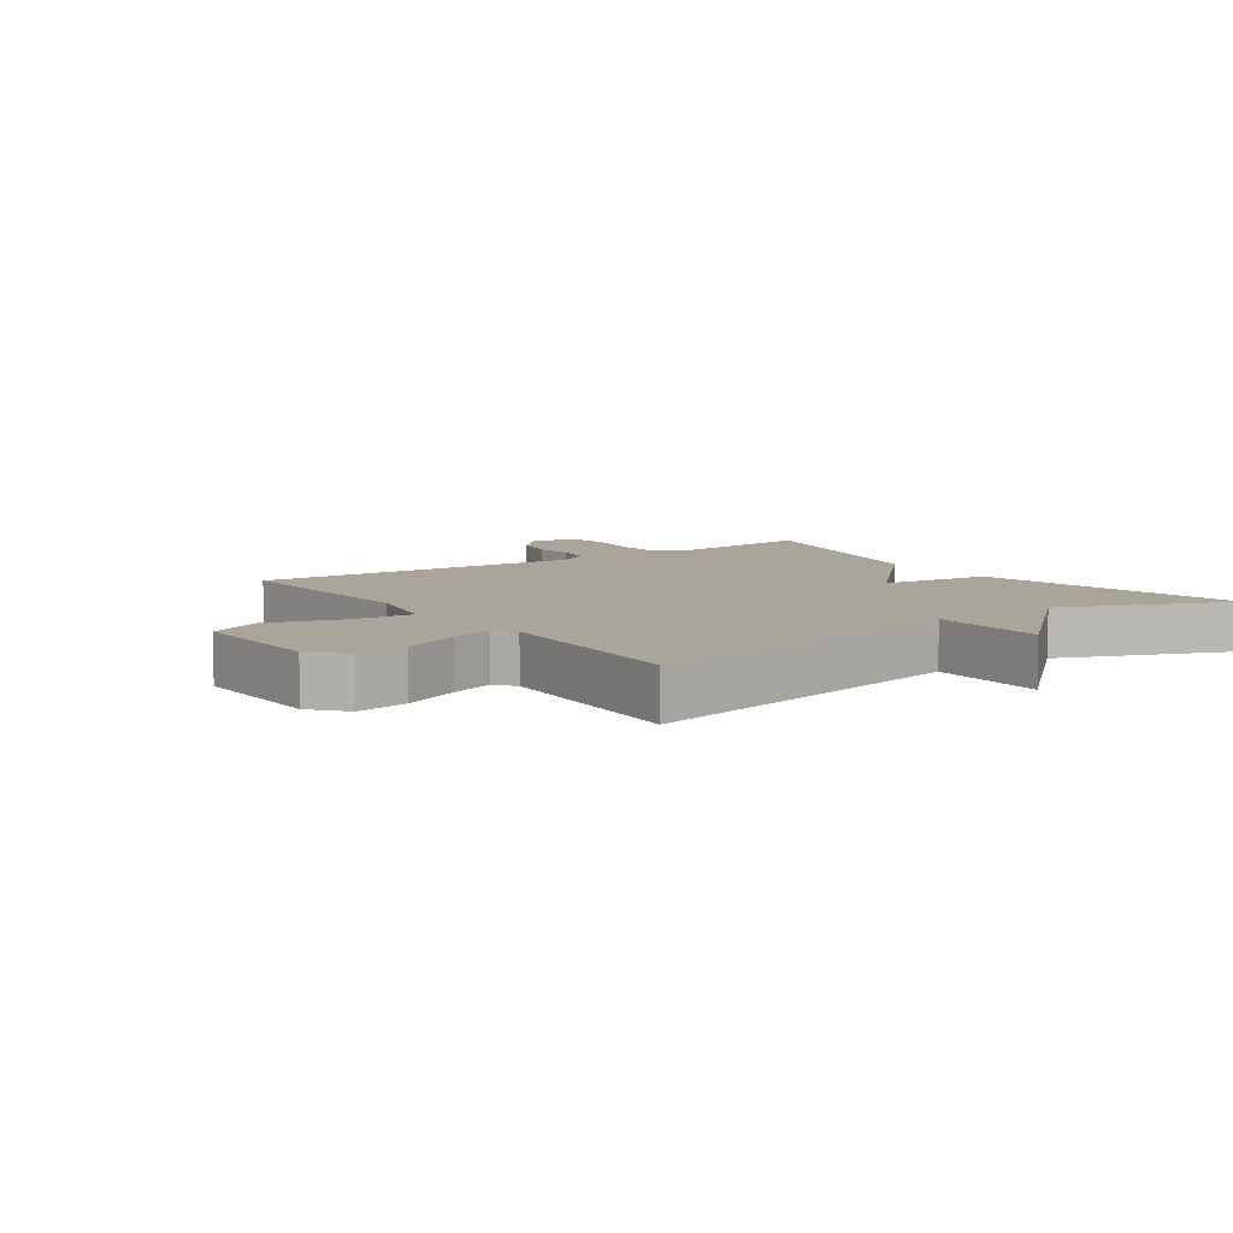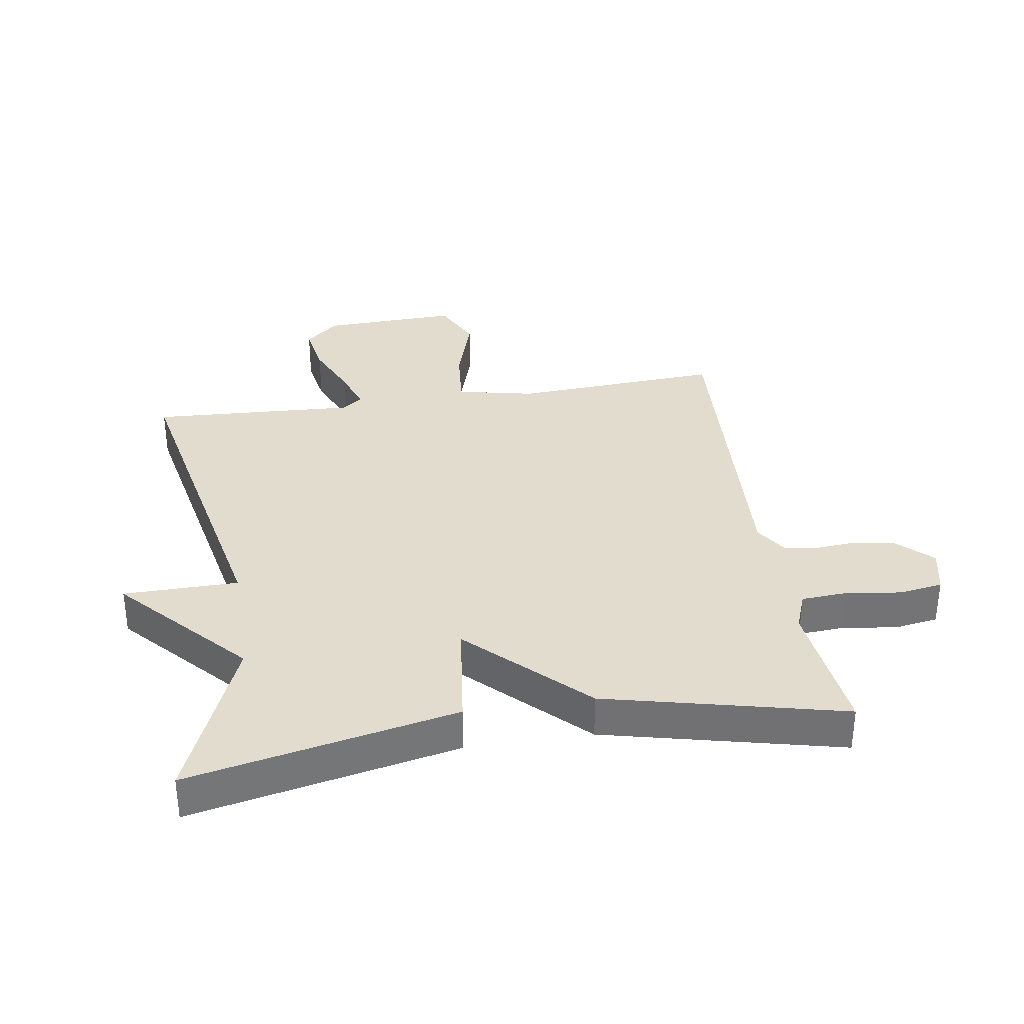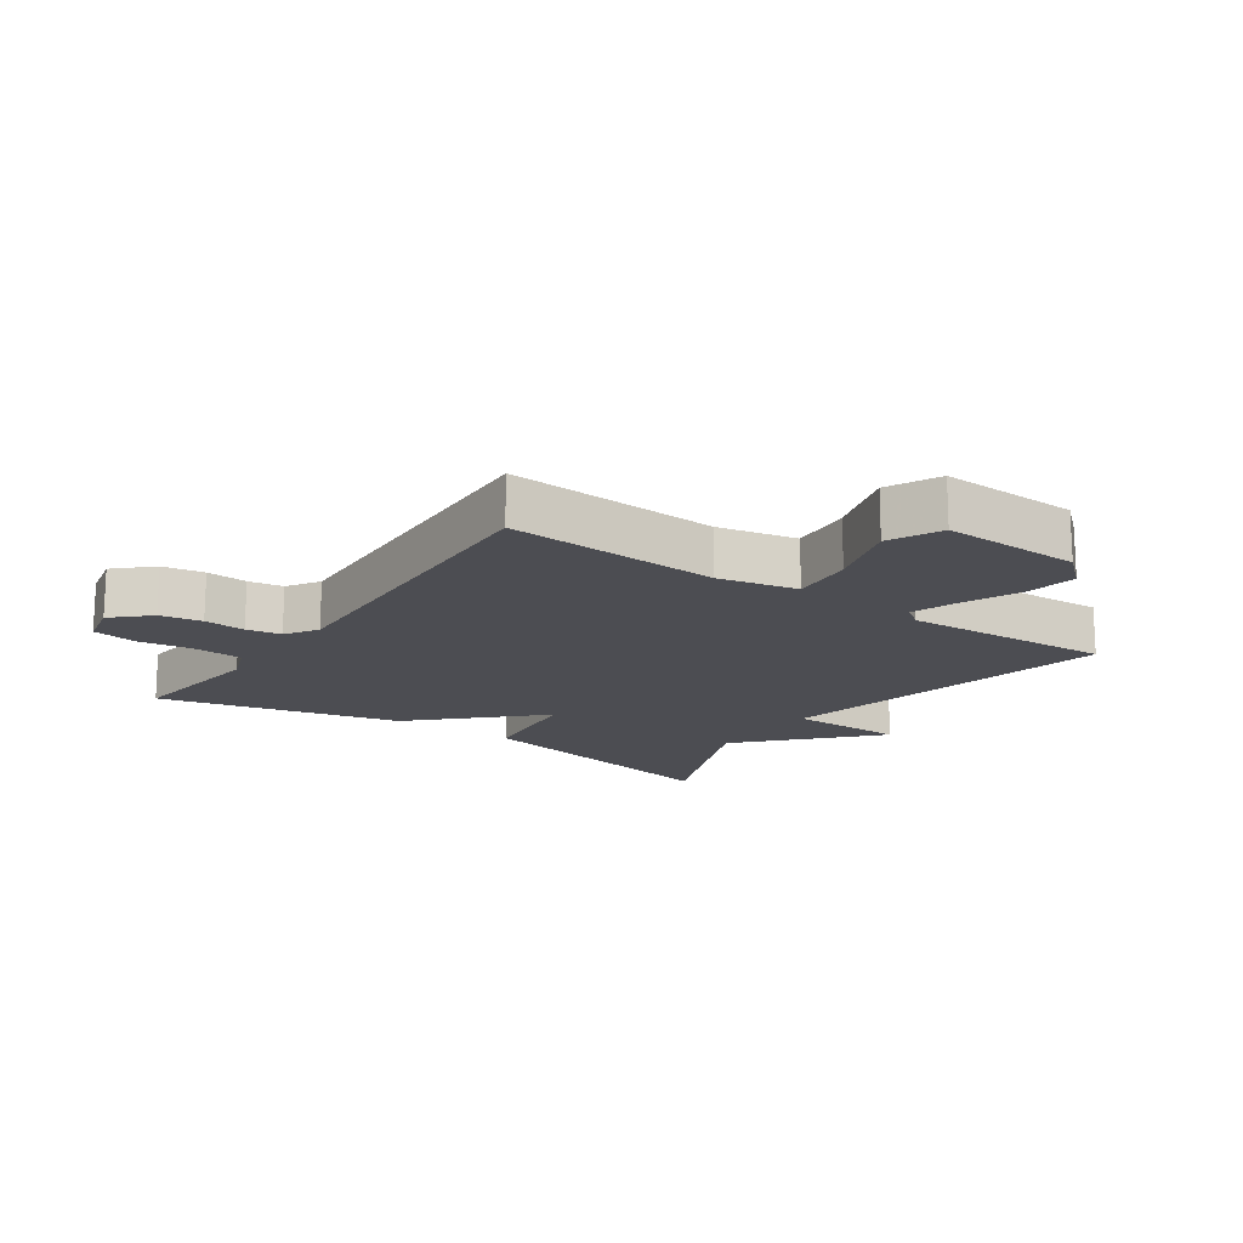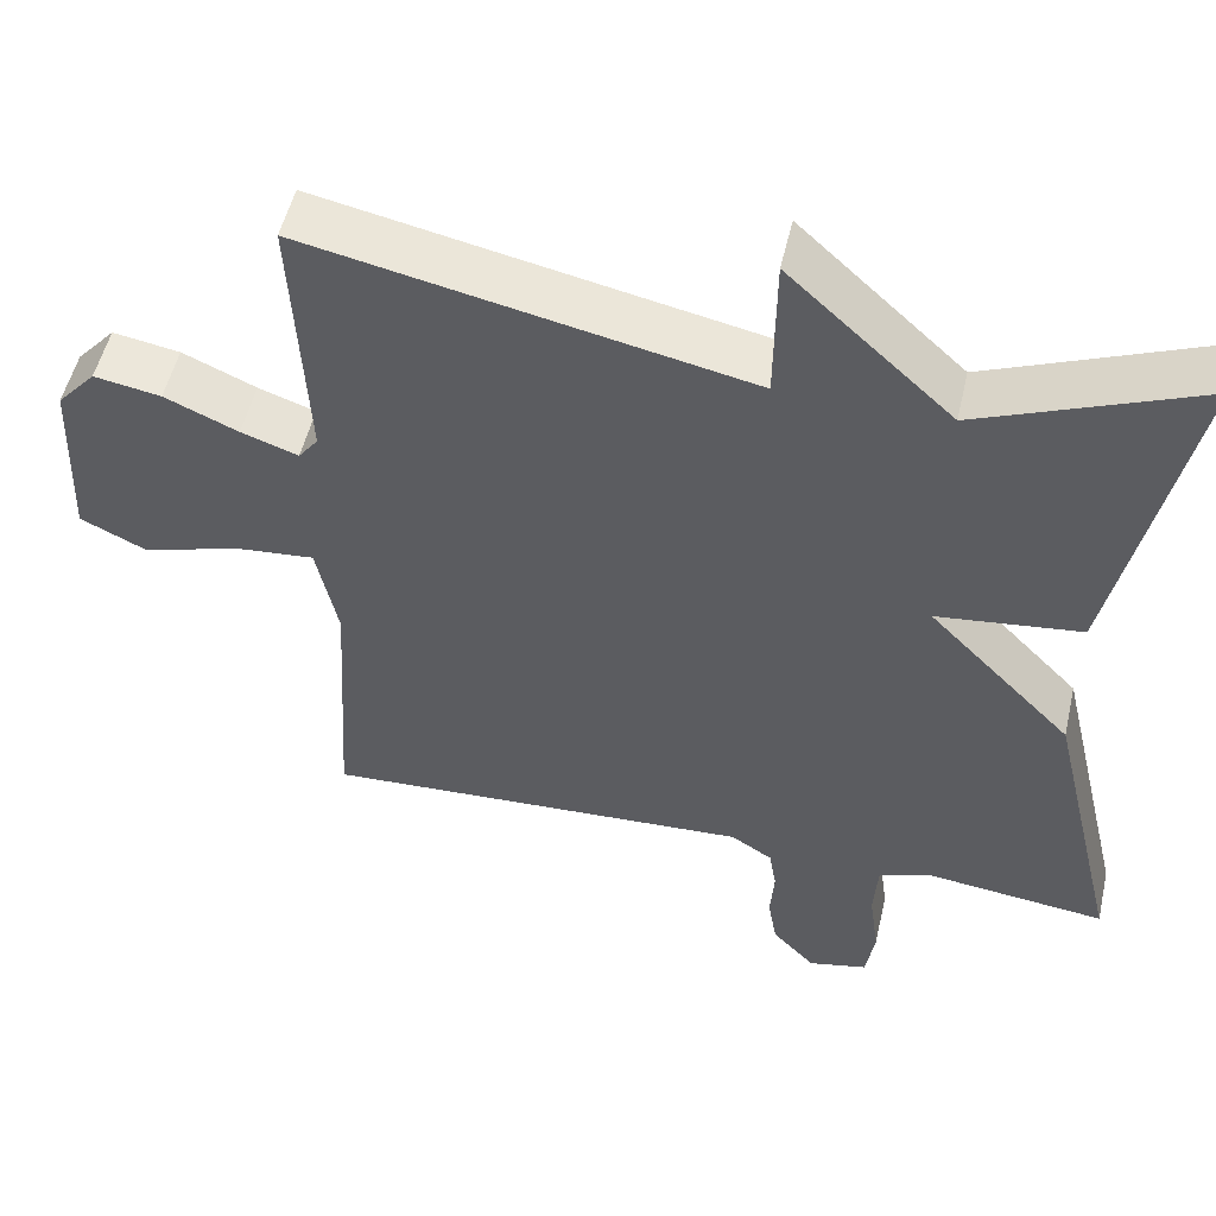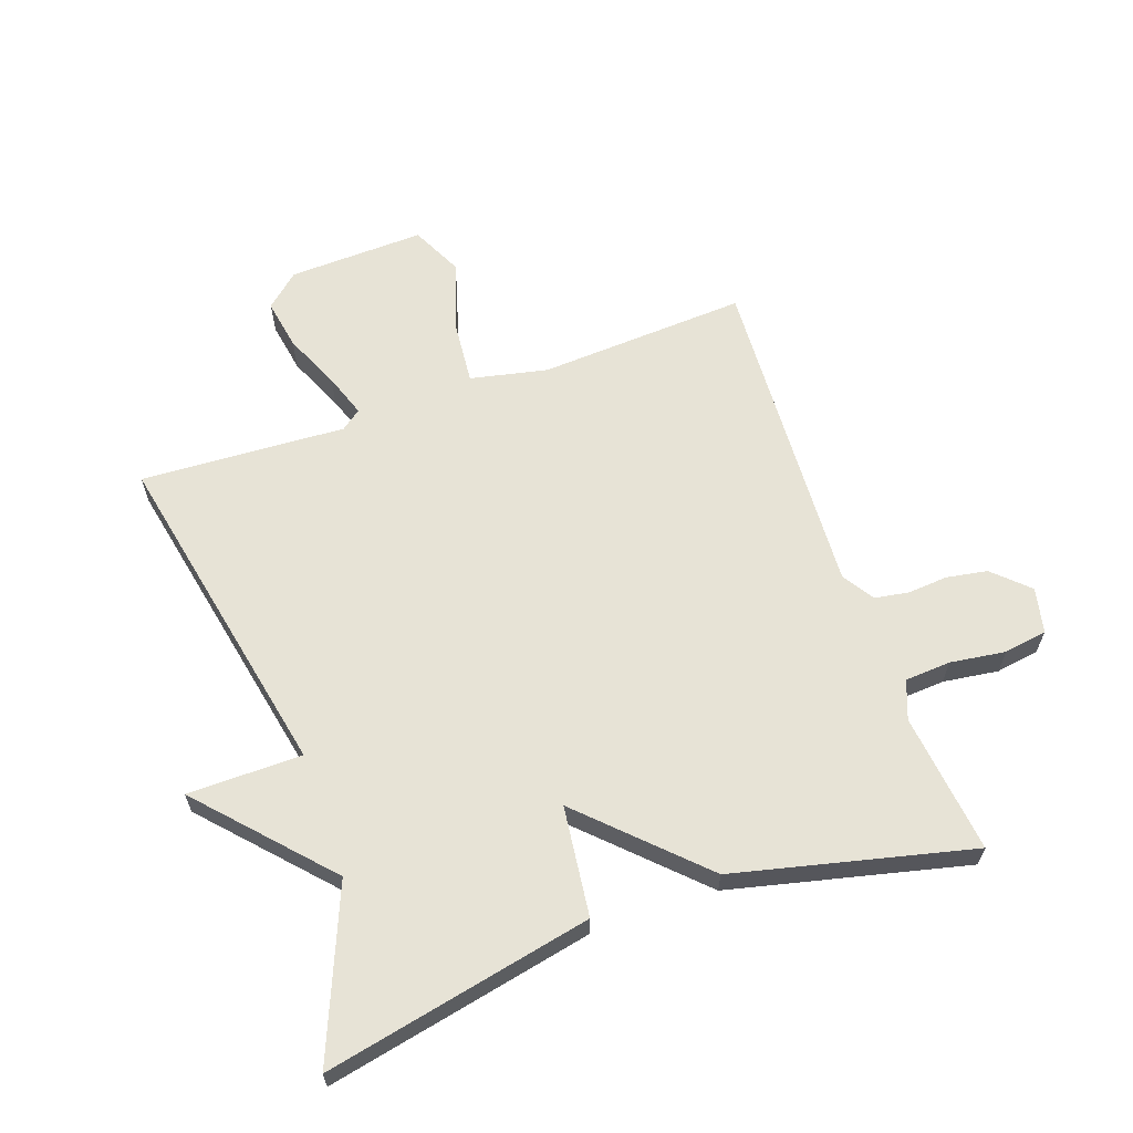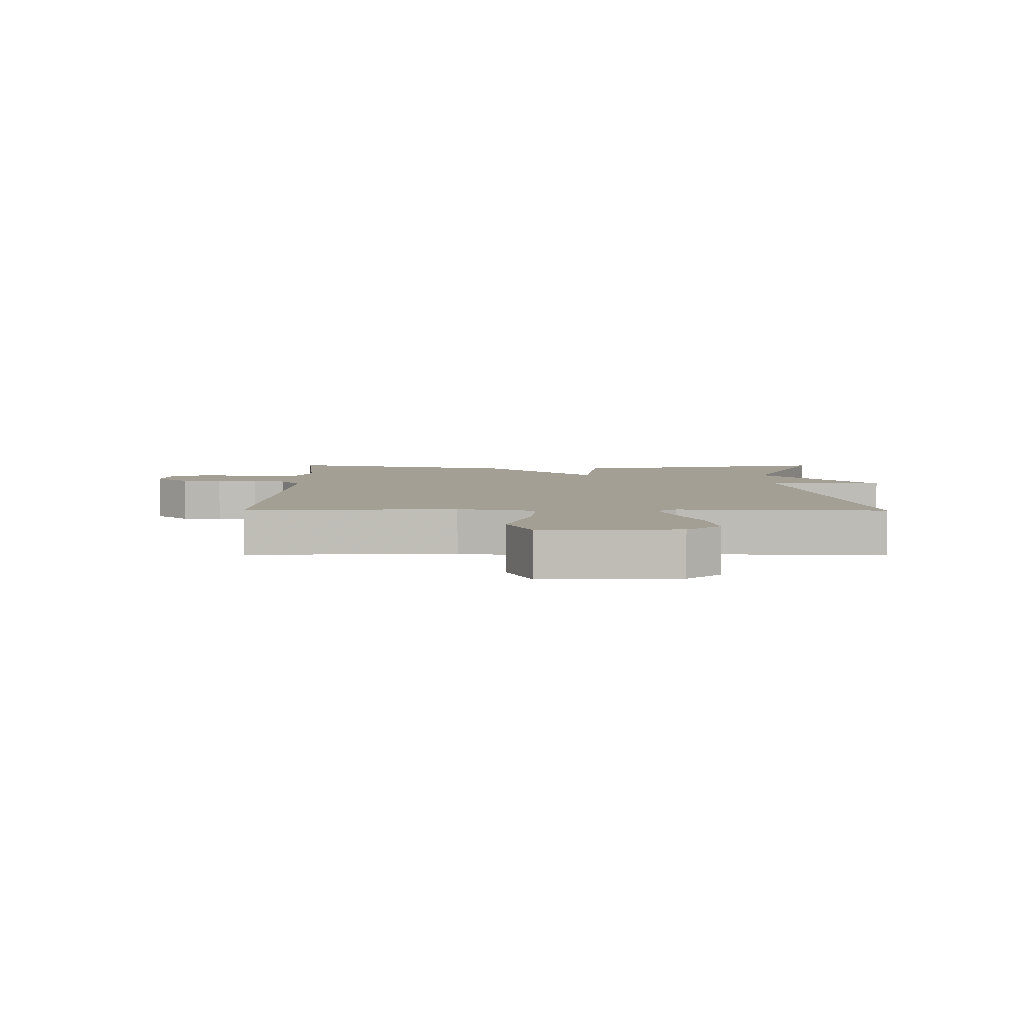
<metadata>
{"format":"obj","ext":"obj","renderer":"f3d","projection":"perspective","resolution":1024,"background":"white","views":[{"elev":7.7,"azim":-35.1,"up":"+Y"},{"elev":34.1,"azim":81.2,"up":"+Y"},{"elev":-16.4,"azim":-124.8,"up":"+Y"},{"elev":52.2,"azim":12.9,"up":"+Z"},{"elev":62.7,"azim":70.7,"up":"+Y"},{"elev":5.3,"azim":-89.6,"up":"+Y"}]}
</metadata>
<code>
v 0.5 0.07 -0.5
v 0.277 0.07 -0.474
v 0.216 0.07 -0.497
v 0.211 0.07 -0.57
v 0.223 0.07 -0.658
v 0.212 0.07 -0.727
v 0.14 0.07 -0.743
v 0.088 0.07 -0.688
v 0.077 0.07 -0.623
v 0.082 0.07 -0.559
v 0.073 0.07 -0.505
v 0.023 0.07 -0.473
v -0.5 0.07 -0.5
v -0.48 0.07 -0.168
v -0.506 0.07 -0.045
v -0.604 0.07 -0.054
v -0.72 0.07 -0.09
v -0.801 0.07 -0.051
v -0.793 0.07 0.166
v -0.746 0.07 0.219
v -0.665 0.07 0.205
v -0.576 0.07 0.166
v -0.507 0.07 0.142
v -0.483 0.07 0.174
v -0.5 0.07 0.5
v 0.034 0.07 0.391
v 0.036 0.07 0.573
v 0.234 0.07 0.391
v 0.5 0.07 0.5
v 0.411 0.07 0.076
v 0.236 0.07 0.055
v 0.411 0.07 -0.124
v 0.5 0 -0.5
v 0.277 0 -0.474
v 0.216 0 -0.497
v 0.211 0 -0.57
v 0.223 0 -0.658
v 0.212 0 -0.727
v 0.14 0 -0.743
v 0.088 0 -0.688
v 0.077 0 -0.623
v 0.082 0 -0.559
v 0.073 0 -0.505
v 0.023 0 -0.473
v -0.5 0 -0.5
v -0.48 0 -0.168
v -0.506 0 -0.045
v -0.604 0 -0.054
v -0.72 0 -0.09
v -0.801 0 -0.051
v -0.793 0 0.166
v -0.746 0 0.219
v -0.665 0 0.205
v -0.576 0 0.166
v -0.507 0 0.142
v -0.483 0 0.174
v -0.5 0 0.5
v 0.034 0 0.391
v 0.036 0 0.573
v 0.234 0 0.391
v 0.5 0 0.5
v 0.411 0 0.076
v 0.236 0 0.055
v 0.411 0 -0.124
f 31 32 1 2
f 28 29 30 31
f 26 27 28 31
f 31 2 3
f 26 31 3
f 25 26 3
f 24 25 3
f 23 24 3 4
f 22 23 4 5
f 20 21 22
f 19 20 22
f 18 19 22
f 17 18 22
f 16 17 22
f 15 16 22
f 12 13 14
f 12 14 15
f 11 12 15 22
f 8 9 10
f 7 8 10
f 6 7 10
f 5 6 10
f 5 10 11
f 5 11 22
f 34 33 64 63
f 63 62 61 60
f 63 60 59 58
f 35 34 63
f 35 63 58
f 35 58 57
f 35 57 56
f 36 35 56 55
f 37 36 55 54
f 54 53 52
f 54 52 51
f 54 51 50
f 54 50 49
f 54 49 48
f 54 48 47
f 46 45 44
f 47 46 44
f 54 47 44 43
f 42 41 40
f 42 40 39
f 42 39 38
f 42 38 37
f 43 42 37
f 54 43 37
f 1 33 34 2
f 2 34 35 3
f 3 35 36 4
f 4 36 37 5
f 5 37 38 6
f 6 38 39 7
f 7 39 40 8
f 8 40 41 9
f 9 41 42 10
f 10 42 43 11
f 11 43 44 12
f 12 44 45 13
f 13 45 46 14
f 14 46 47 15
f 15 47 48 16
f 16 48 49 17
f 17 49 50 18
f 18 50 51 19
f 19 51 52 20
f 20 52 53 21
f 21 53 54 22
f 22 54 55 23
f 23 55 56 24
f 24 56 57 25
f 25 57 58 26
f 26 58 59 27
f 27 59 60 28
f 28 60 61 29
f 29 61 62 30
f 30 62 63 31
f 31 63 64 32
f 32 64 33 1

</code>
